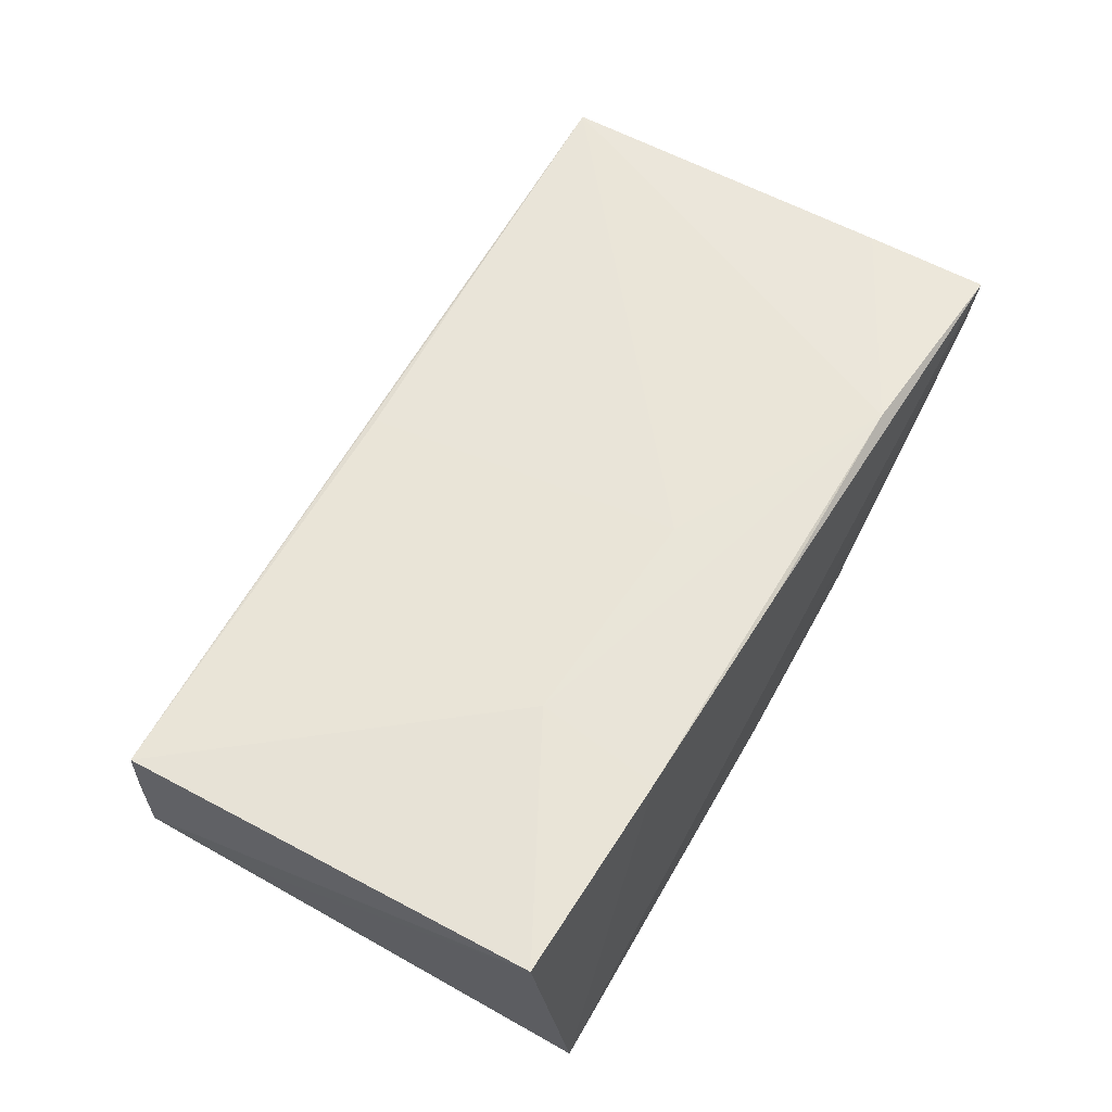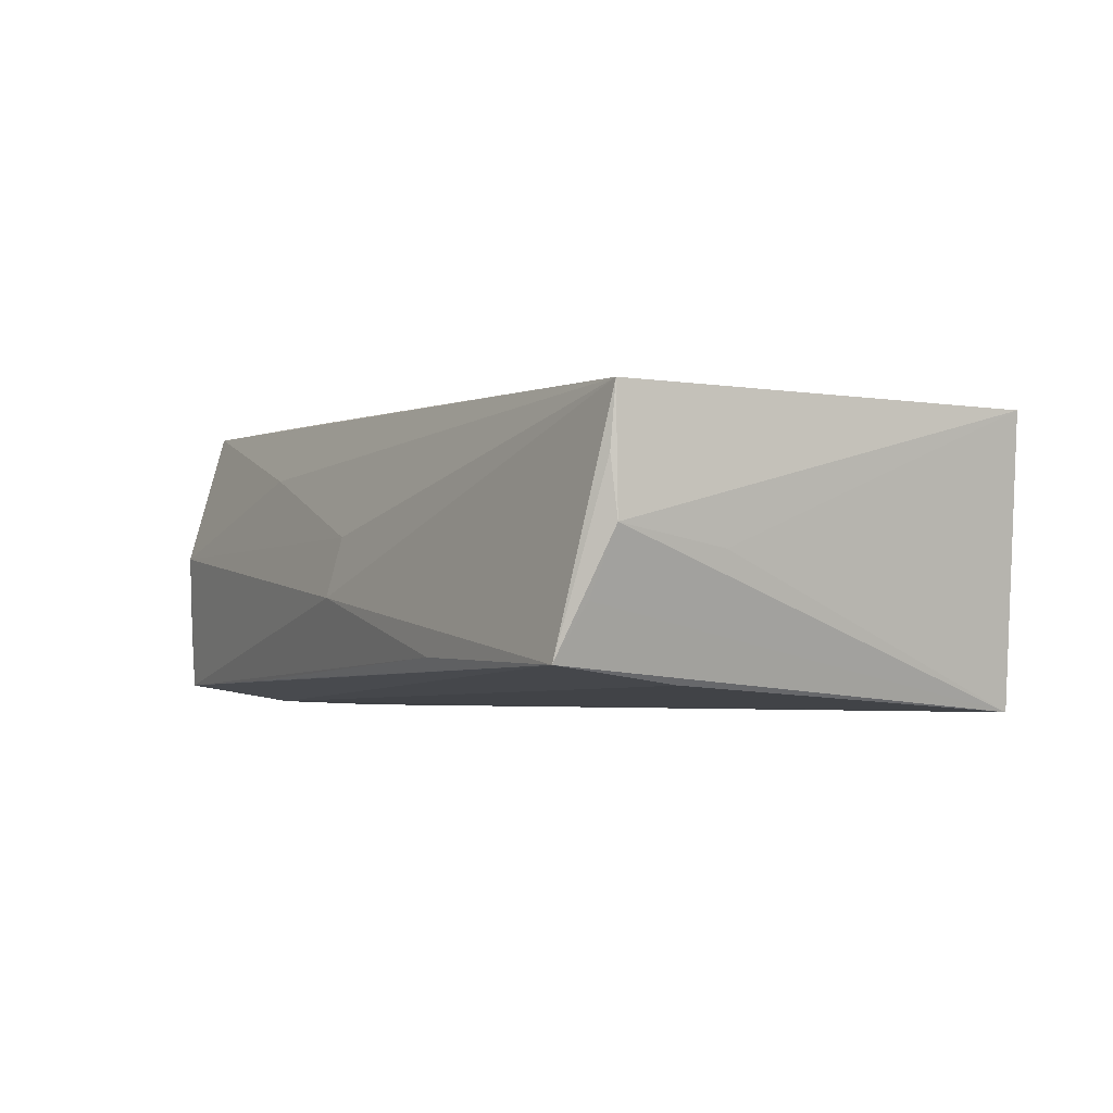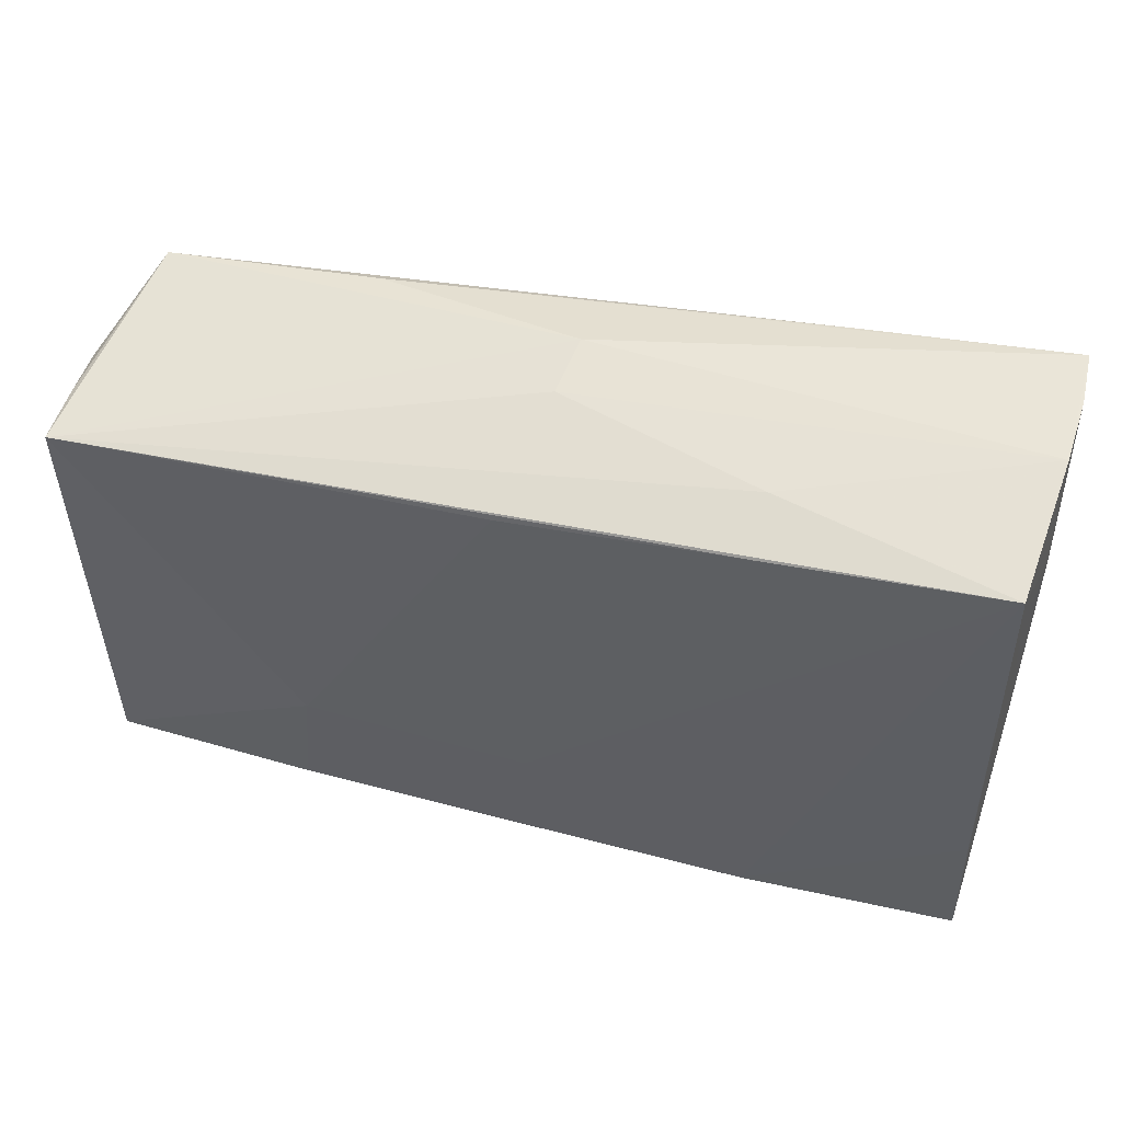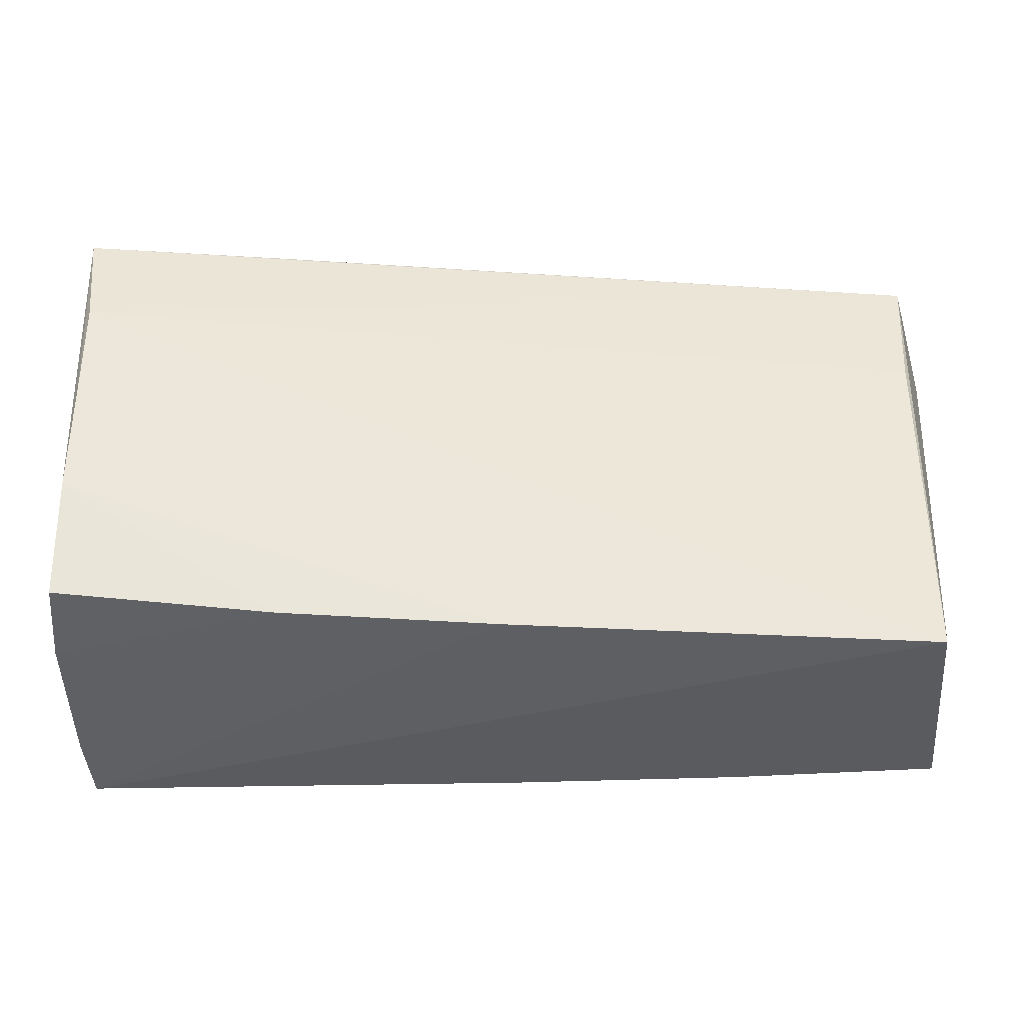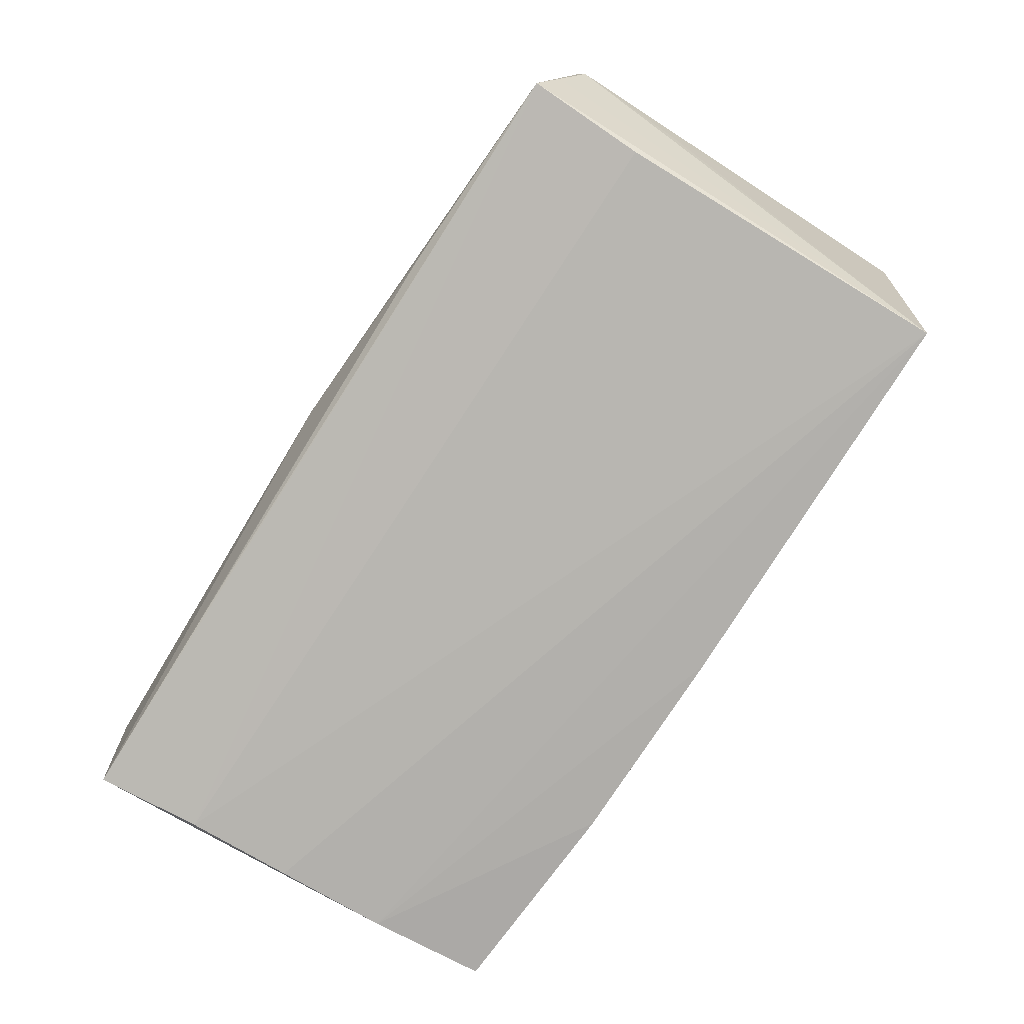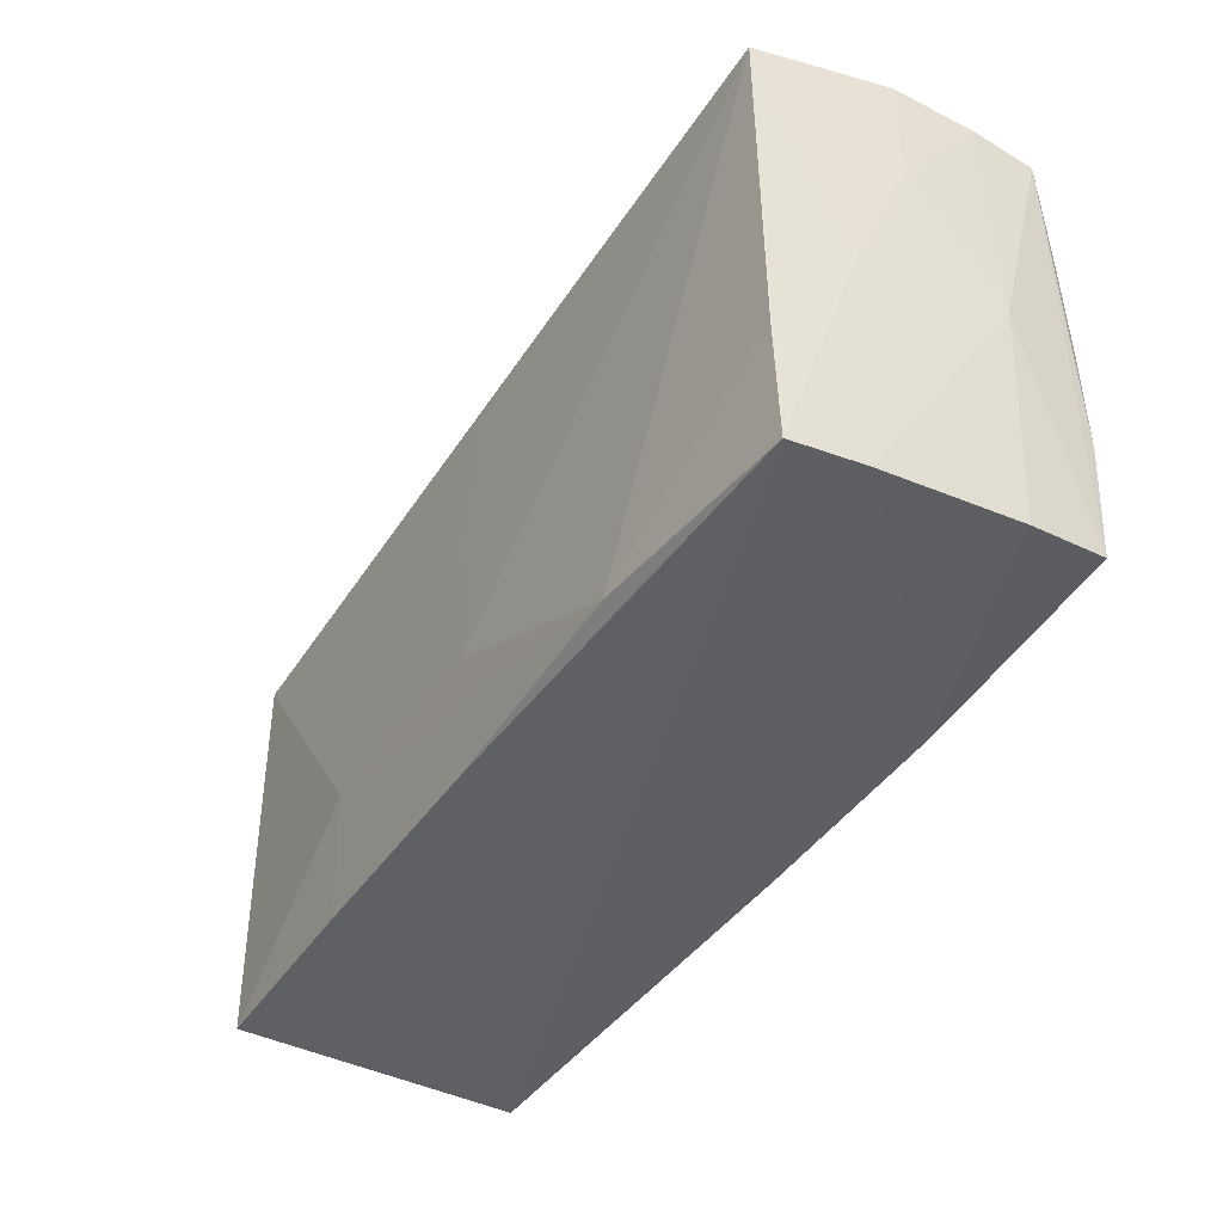
<metadata>
{"format":"obj","ext":"obj","renderer":"f3d","projection":"perspective","resolution":1024,"background":"white","views":[{"elev":56.2,"azim":-59.0,"up":"+Z"},{"elev":-3.5,"azim":-116.8,"up":"+Z"},{"elev":48.0,"azim":13.2,"up":"+Y"},{"elev":-36.0,"azim":178.5,"up":"+Y"},{"elev":-78.8,"azim":-120.3,"up":"+Z"},{"elev":-43.5,"azim":55.8,"up":"+Y"}]}
</metadata>
<code>
v 0.05047 0.01708 0.002404
v 0.04975 0.01789 -0.01768
v -0.004188 -0.02792 0.01702
v 0.05014 0.03197 0.002043
v -0.05417 0.02411 -0.007227
v -0.05035 -0.02876 -0.01822
v 0.04811 -0.01395 0.01863
v 0.04935 0.01868 0.009654
v -0.001095 -0.02715 -0.01808
v -0.05109 0.0126 -0.01528
v -0.05523 -0.02689 0.01393
v 0.04915 -0.0277 0.009703
v -0.002918 -0.01411 0.01815
v -0.006394 0.02433 0.01646
v -0.0568 0.02255 0.01398
v 0.05117 0.03083 -0.01545
v 0.02092 0.0263 0.01759
v -0.03112 -0.02752 0.01561
v 0.02319 -0.02736 0.01903
v -0.0264 0.02892 -0.01234
v 0.02382 -0.02591 -0.01786
v 0.02611 0.03011 -0.01482
v 0.04786 0.02797 0.01863
v -0.05549 0.00951 -0.001909
v 0.04974 -0.02519 -0.007519
v -0.05645 0.02301 0.006864
v -0.003165 0.02975 0.001847
v 0.02106 0.02899 0.01051
v -0.001939 0.03118 -0.00519
v 0.04831 -0.02876 0.01839
v 0.04946 -0.008823 -0.01822
v -0.02959 -0.01286 0.0168
v 0.04965 0.0009992 0.008866
v 0.05106 0.03132 -0.007655
v 0.04951 0.004864 -0.01822
v 0.05106 0.002635 -0.008155
v -0.05665 0.02227 0.0002075
v -0.05212 0.02699 -0.01332
v -0.0272 -0.02792 -0.01816
v 0.04916 -0.02328 -0.01724
f 5 6 37
f 37 38 5
f 5 38 6
f 37 6 24
f 24 11 37
f 6 11 24
f 26 38 37
f 37 11 15
f 15 26 37
f 15 29 38
f 38 26 15
f 18 11 6
f 6 30 18
f 7 23 19
f 19 30 7
f 7 30 23
f 36 16 34
f 40 16 36
f 1 36 34
f 4 1 34
f 23 1 4
f 34 16 4
f 4 16 29
f 38 29 20
f 29 16 20
f 6 38 10
f 28 15 23
f 23 4 28
f 25 21 40
f 40 36 25
f 9 30 6
f 9 21 30
f 3 30 19
f 19 18 3
f 3 18 30
f 32 15 11
f 11 18 32
f 32 18 19
f 23 30 33
f 22 16 38
f 38 20 22
f 22 20 16
f 15 32 14
f 29 15 27
f 15 28 27
f 27 4 29
f 27 28 4
f 30 21 12
f 21 25 12
f 12 25 36
f 12 33 30
f 36 1 12
f 1 33 12
f 40 21 31
f 31 16 40
f 31 35 16
f 21 9 31
f 6 35 31
f 16 35 2
f 38 16 2
f 2 10 38
f 6 10 2
f 2 35 6
f 13 32 19
f 13 14 32
f 19 23 13
f 8 1 23
f 23 33 8
f 8 33 1
f 39 9 6
f 6 31 39
f 39 31 9
f 17 13 23
f 14 13 17
f 23 15 17
f 15 14 17

</code>
